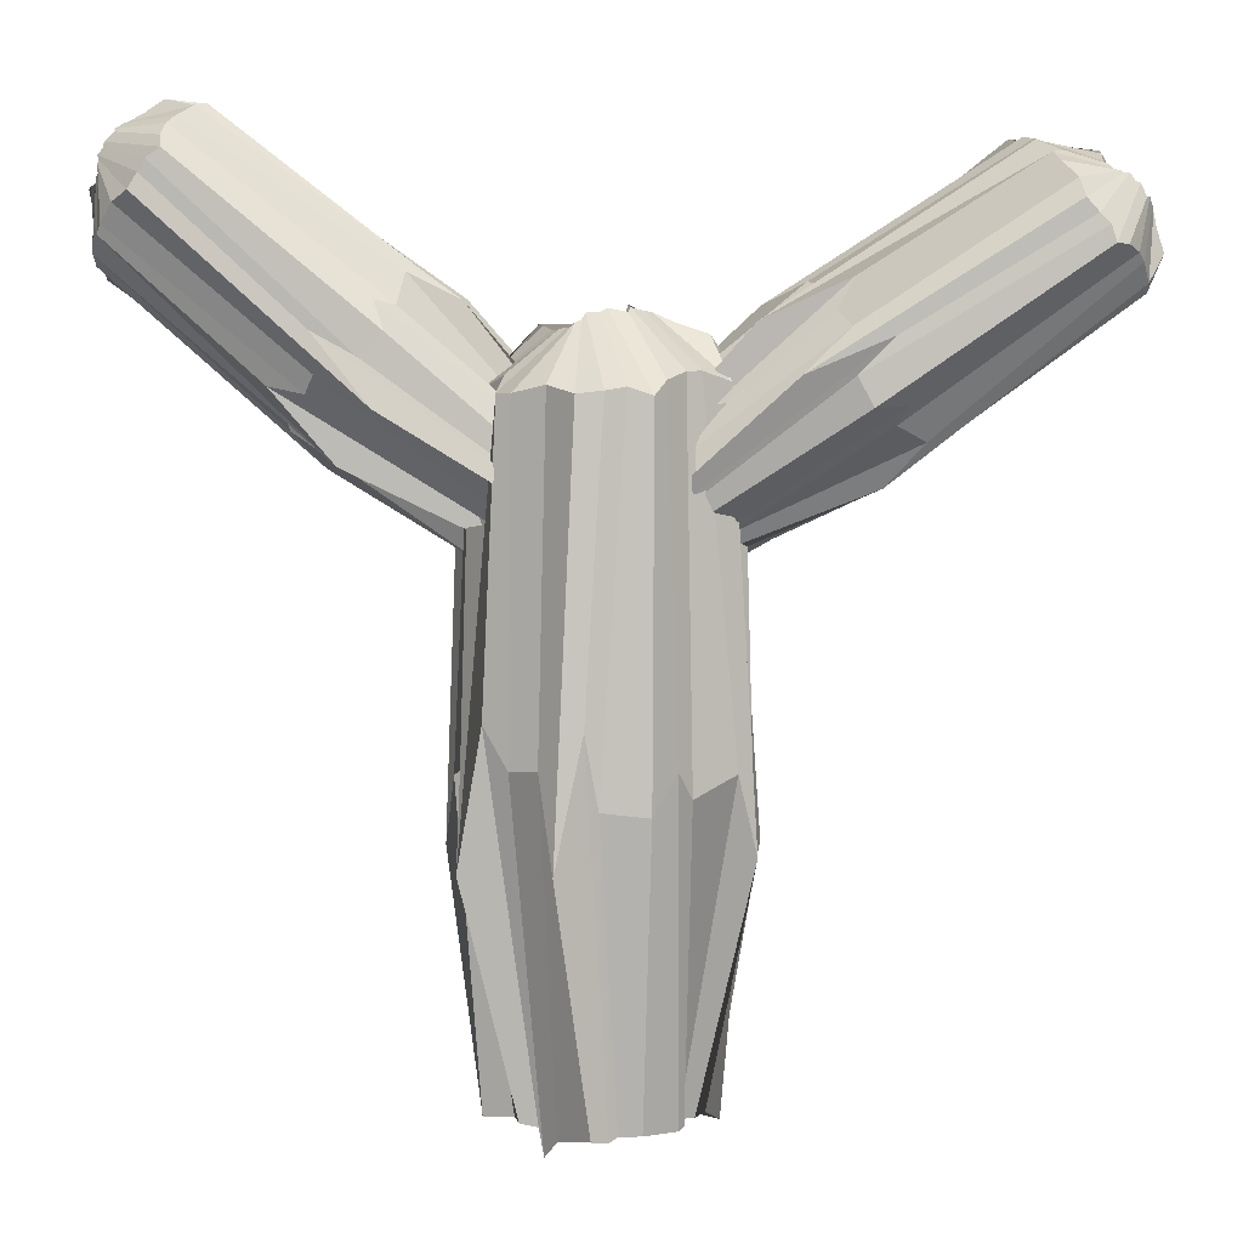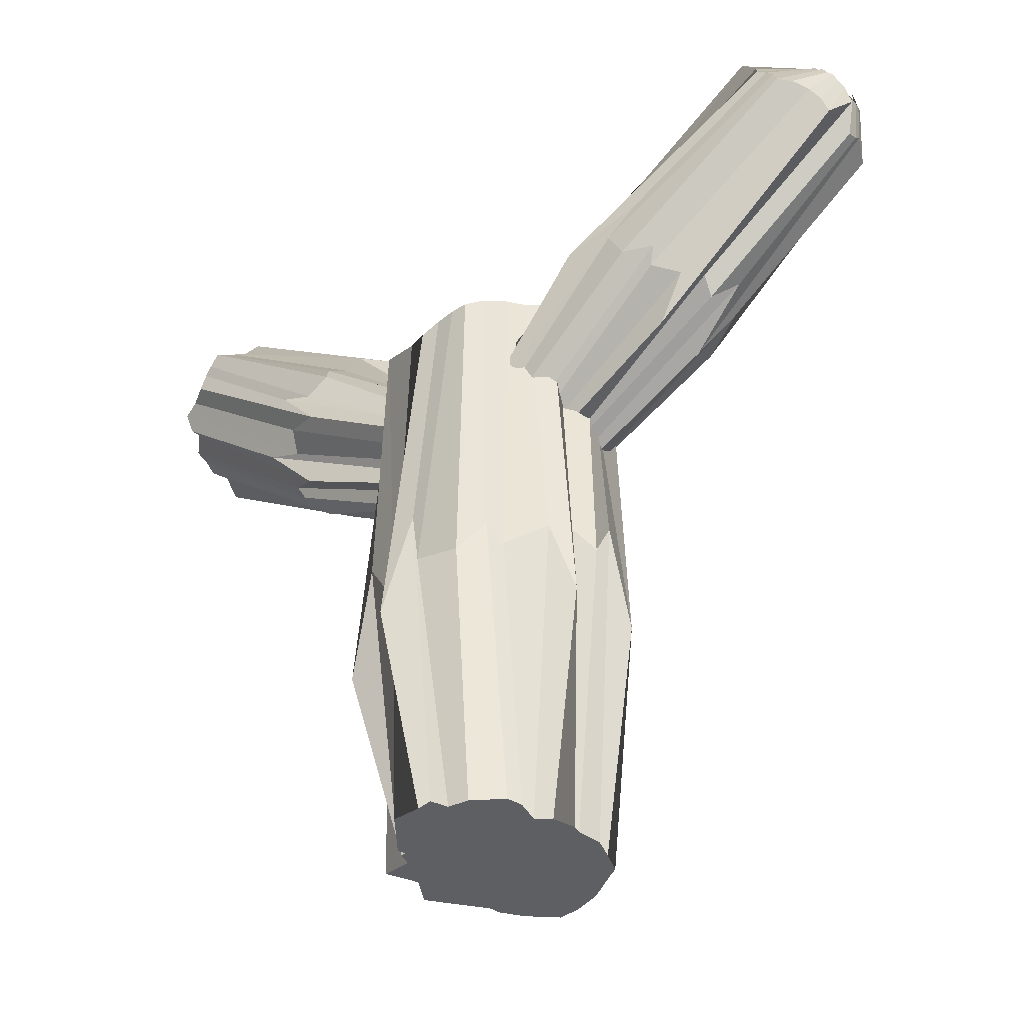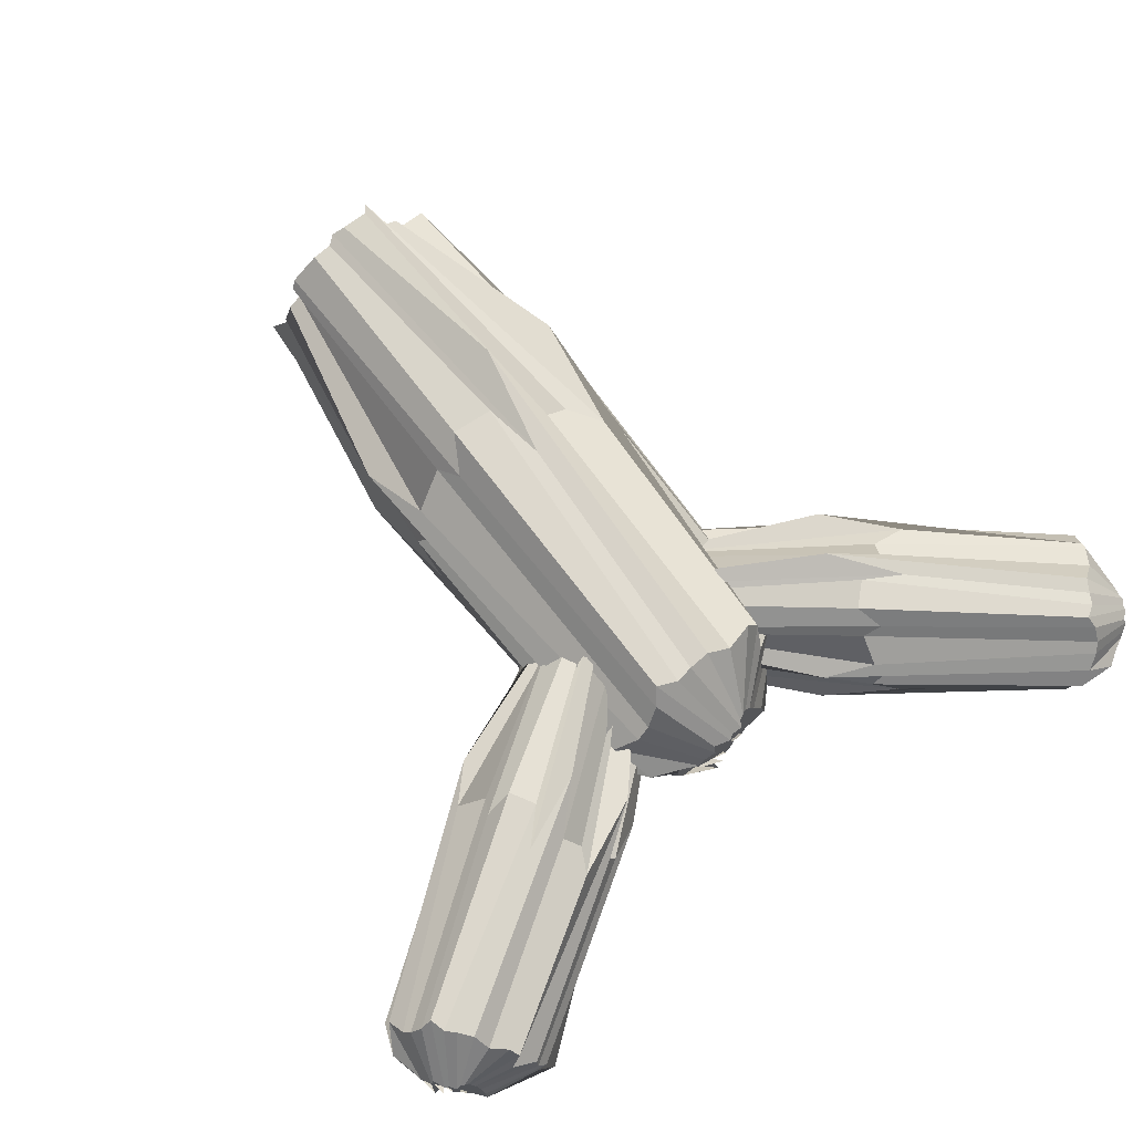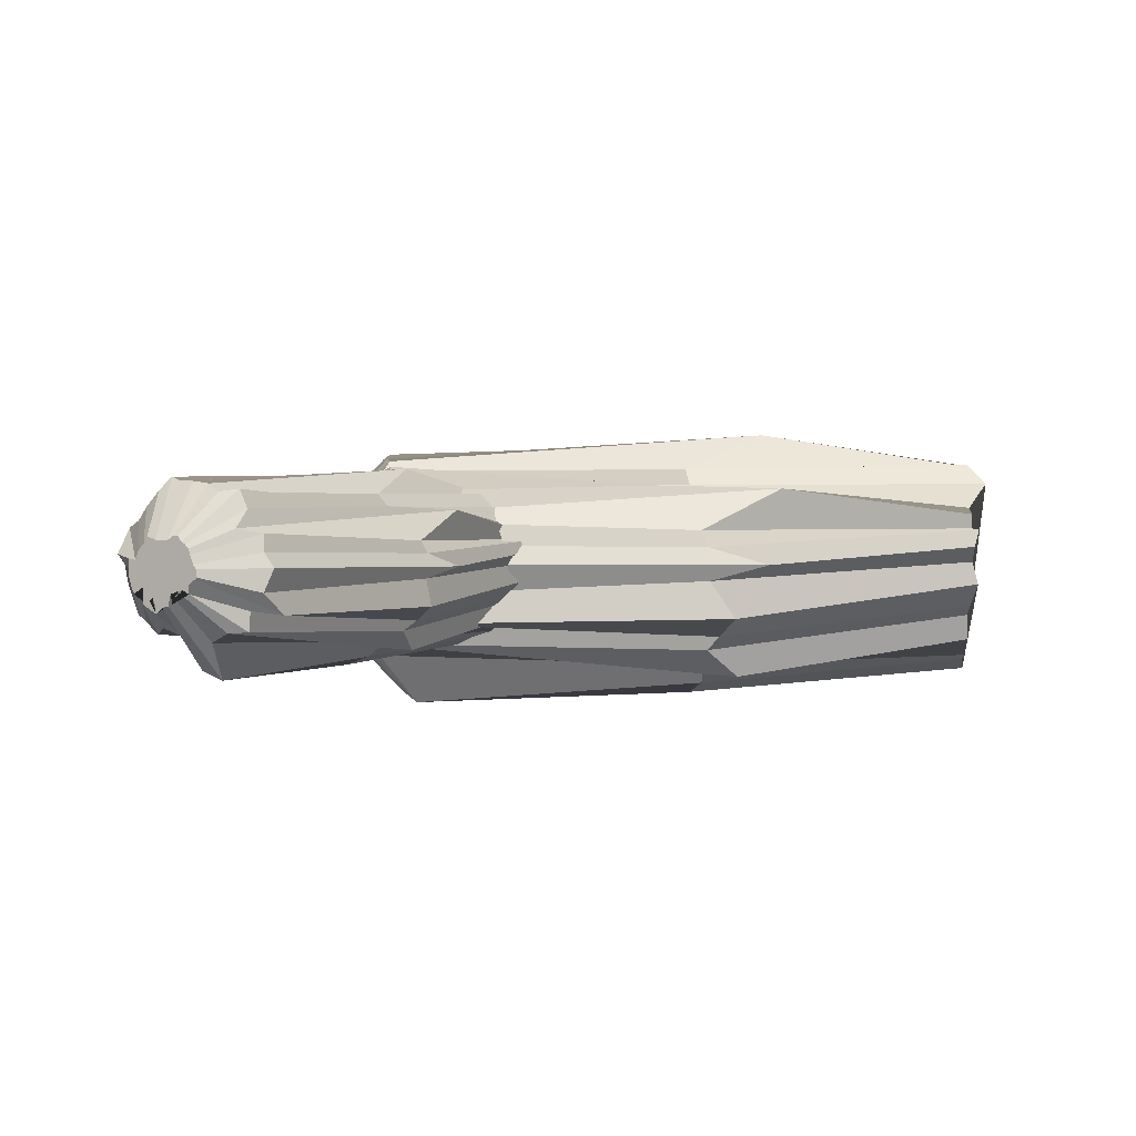
<metadata>
{"format":"obj","ext":"obj","renderer":"f3d","projection":"perspective","resolution":1024,"background":"white","views":[{"elev":3.2,"azim":2.1,"up":"+Y"},{"elev":-41.9,"azim":37.3,"up":"+Y"},{"elev":71.0,"azim":142.6,"up":"+Z"},{"elev":0.6,"azim":-95.7,"up":"+Z"}]}
</metadata>
<code>
o Cylinder
v -0.08801 -1.015 -0.848
v 0.1111 1.189 -1.041
v 0.07772 -1.022 -0.8253
v 0.2046 0.7959 -0.8952
v 0.2749 -1.019 -0.767
v 0.4092 1.297 -0.799
v 0.3746 -1.039 -0.6897
v 0.5721 1.147 -0.7489
v 0.5048 -1.046 -0.5996
v 0.711 0.8644 -0.6655
v 0.6081 -1.055 -0.5311
v 0.8024 1.367 -0.4809
v 0.6718 -1.062 -0.3543
v 0.9828 0.749 -0.301
v 0.7237 -1.064 -0.1874
v 0.9226 1.625 -0.1447
v 0.6186 -0.9881 -0.09755
v 0.9292 1.298 0.03941
v 0.6302 -0.9842 -0.03236
v 0.8379 1.428 0.2383
v 0.5663 -0.983 0.1261
v 0.9615 0.712 0.3477
v 0.4615 -0.9794 0.2067
v 0.8383 1.259 0.5052
v 0.5011 -0.9842 0.3903
v 0.5582 1.117 0.6772
v 0.4678 -0.9865 0.5084
v 0.4684 1.3 0.7631
v 0.2485 -0.9873 0.6516
v 0.3141 1.029 0.9156
v 0.0962 -0.9869 0.6757
v -0.009225 1.068 0.9569
v 0.04652 -0.9941 0.8051
v -0.1017 1.551 0.9153
v -0.06755 -0.996 0.7915
v -0.286 0.6712 1.021
v -0.2756 -0.9976 0.7916
v -0.3937 1.296 0.7445
v -0.3651 -1.129 0.6378
v -0.5925 1.27 0.5267
v -0.4119 -0.9822 0.4446
v -0.7502 1.57 0.6094
v -0.539 -0.9715 0.391
v -0.9151 0.6275 0.584
v -0.5748 -0.9553 0.2796
v -0.9176 1.252 0.2629
v -0.7787 -0.9588 0.2699
v -0.9677 1.206 0.1331
v -0.7288 -0.9407 0.1347
v -1.034 0.7475 -0.004451
v -0.6967 -0.9299 0.01663
v -0.9353 1.188 -0.1271
v -0.7821 -0.9514 -0.1579
v -0.8414 0.9753 -0.4212
v -0.5981 -0.937 -0.3343
v -0.7365 1.081 -0.561
v -0.5198 -0.9352 -0.4049
v -0.6208 1.162 -0.6705
v -0.4522 -0.9568 -0.5999
v -0.538 0.9076 -0.8832
v -0.3313 -0.9695 -0.7292
v -0.3598 1.145 -0.8003
v -0.2127 -0.9785 -0.7673
v -0.1266 1.127 -0.9524
v 0.08655 4.074 -0.4351
v 0.219 3.558 -0.6707
v -0 3.52 -1
v -0.03234 4.11 -0.3734
v 0.04131 4.166 -0.2837
v 0.3019 3.75 -0.5815
v 0.2723 4.06 -0.3468
v 0.4188 3.695 -0.6542
v 0.1282 4.202 -0.1789
v 0.5655 3.7 -0.5299
v 0.3689 4.074 -0.2465
v 0.7648 3.607 -0.4638
v 0.4099 4.074 -0.1698
v 0.6979 3.778 -0.2423
v 0.4351 4.074 -0.08655
v 0.7866 3.729 -0.1393
v 0.4437 4.074 0
v 0.8689 3.682 0.02449
v 0.4351 4.074 0.08655
v 0.6564 3.997 0.1316
v 0.291 4.138 0.07559
v 0.792 3.695 0.3877
v 0.2453 4.143 0.1703
v 0.6089 3.759 0.4569
v 0.1594 4.161 0.2335
v 0.5134 3.753 0.5881
v 0.1468 4.128 0.2977
v 0.3999 3.696 0.7503
v 0.01202 4.157 0.2677
v 0.3254 3.596 0.8793
v -0.03205 4.13 0.2595
v 0.1606 3.654 0.8355
v -0.119 4.13 0.2674
v 0.01984 3.629 0.8333
v -0.1463 4.081 0.3075
v -0.1613 3.611 0.8068
v -0.1846 4.066 0.3072
v -0.3414 3.667 0.7265
v -0.2116 4.043 0.2467
v -0.555 3.615 0.7517
v -0.2431 4.033 0.2275
v -0.6627 3.622 0.5623
v -0.2885 4.032 0.1842
v -0.6187 3.742 0.3745
v -0.2972 4.021 0.1265
v -0.8442 3.596 0.3283
v -0.3454 4.03 0.03551
v -0.8626 3.616 0.1483
v -0.4065 4.057 -0.0095
v -0.9365 3.559 -1.5e-05
v -0.4351 4.074 -0.08655
v -0.8547 3.617 -0.2345
v -0.2746 4.03 -0.08421
v -1.01 3.501 -0.4461
v -0.3159 4.052 -0.2458
v -0.6464 3.567 -0.4094
v -0.2517 4.071 -0.2064
v -0.6632 3.602 -0.6096
v -0.1989 4.091 -0.2186
v -0.4832 3.703 -0.6208
v -0.1217 4.095 -0.2452
v -0.2813 3.695 -0.7136
v -0.09075 4.097 -0.3592
v -0.1449 3.4 -1.093
f 1 2 4 3
f 3 4 6 5
f 5 6 8 7
f 7 8 10 9
f 9 10 12 11
f 11 12 14 13
f 13 14 16 15
f 15 16 18 17
f 17 18 20 19
f 19 20 22 21
f 21 22 24 23
f 23 24 26 25
f 25 26 28 27
f 27 28 30 29
f 29 30 32 31
f 31 32 34 33
f 33 34 36 35
f 35 36 38 37
f 37 38 40 39
f 39 40 42 41
f 41 42 44 43
f 43 44 46 45
f 45 46 48 47
f 47 48 50 49
f 49 50 52 51
f 51 52 54 53
f 53 54 56 55
f 55 56 58 57
f 57 58 60 59
f 59 60 62 61
f 2 64 128 67
f 61 62 64 63
f 63 64 2 1
f 1 3 5 7 9 11 13 15 17 19 21 23 25 27 29 31 33 35 37 39 41 43 45 47 49 51 53 55 57 59 61 63
f 6 4 66 70
f 26 24 88 90
f 44 42 106 108
f 62 60 124 126
f 18 16 80 82
f 36 34 98 100
f 54 52 116 118
f 10 8 72 74
f 28 26 90 92
f 46 44 108 110
f 64 62 126 128
f 20 18 82 84
f 38 36 100 102
f 56 54 118 120
f 12 10 74 76
f 30 28 92 94
f 48 46 110 112
f 22 20 84 86
f 40 38 102 104
f 58 56 120 122
f 14 12 76 78
f 32 30 94 96
f 50 48 112 114
f 65 68 127 125 123 121 119 117 115 113 111 109 107 105 103 101 99 97 95 93 91 89 87 85 83 81 79 77 75 73 71 69
f 8 6 70 72
f 24 22 86 88
f 42 40 104 106
f 60 58 122 124
f 16 14 78 80
f 34 32 96 98
f 52 50 114 116
f 66 67 68 65
f 70 66 65 69
f 72 70 69 71
f 74 72 71 73
f 76 74 73 75
f 78 76 75 77
f 80 78 77 79
f 82 80 79 81
f 84 82 81 83
f 86 84 83 85
f 88 86 85 87
f 90 88 87 89
f 92 90 89 91
f 94 92 91 93
f 96 94 93 95
f 98 96 95 97
f 100 98 97 99
f 102 100 99 101
f 104 102 101 103
f 106 104 103 105
f 108 106 105 107
f 110 108 107 109
f 112 110 109 111
f 114 112 111 113
f 116 114 113 115
f 118 116 115 117
f 120 118 117 119
f 122 120 119 121
f 124 122 121 123
f 126 124 123 125
f 128 126 125 127
f 67 128 127 68
f 4 2 67 66
o Cylinder.001_Cylinder.002
v 0.3408 2.948 -0.5881
v 1.677 3.703 -0.722
v 0.402 2.85 -0.5723
v 1.489 3.494 -0.6208
v 0.4812 2.739 -0.5319
v 1.856 3.575 -0.5541
v 0.5095 2.674 -0.4783
v 1.835 3.423 -0.5193
v 0.5568 2.597 -0.4158
v 1.728 3.232 -0.4615
v 0.5921 2.535 -0.3683
v 2.051 3.378 -0.3335
v 0.6131 2.496 -0.2457
v 1.769 3.032 -0.2088
v 0.6323 2.465 -0.1299
v 2.245 3.412 -0.1004
v 0.6344 2.555 -0.06765
v 2.061 3.279 0.02733
v 0.6412 2.55 -0.02244
v 2.1 3.382 0.1653
v 0.6167 2.587 0.08743
v 1.74 3.029 0.2411
v 0.5775 2.648 0.1433
v 2.003 3.315 0.3504
v 0.5904 2.624 0.2707
v 1.812 3.419 0.4696
v 0.5759 2.642 0.3526
v 1.881 3.542 0.5292
v 0.489 2.767 0.4519
v 1.665 3.524 0.635
v 0.4292 2.854 0.4686
v 1.56 3.724 0.6636
v 0.4055 2.879 0.5583
v 1.799 3.967 0.6347
v 0.3594 2.943 0.5489
v 1.225 3.725 0.7079
v 0.2765 3.062 0.5489
v 1.539 4.033 0.5163
v 0.1663 3.061 0.4423
v 1.446 4.136 0.3653
v 0.2316 3.145 0.3083
v 1.554 4.344 0.4226
v 0.1877 3.222 0.2712
v 0.9518 4.067 0.405
v 0.1828 3.249 0.1939
v 1.307 4.315 0.1823
v 0.1004 3.364 0.1871
v 1.261 4.325 0.09229
v 0.1304 3.343 0.09344
v 0.9736 4.182 -0.003087
v 0.1492 3.328 0.01153
v 1.264 4.3 -0.08817
v 0.1033 3.369 -0.1095
v 1.179 4.162 -0.2921
v 0.184 3.269 -0.2318
v 1.281 4.144 -0.3891
v 0.2159 3.225 -0.2808
v 1.373 4.11 -0.465
v 0.2302 3.178 -0.416
v 1.26 3.962 -0.6125
v 0.2707 3.104 -0.5057
v 1.466 3.954 -0.555
v 0.3123 3.033 -0.5321
v 1.548 3.814 -0.6605
v 3.313 4.854 -0.3018
v 3.071 4.575 -0.4651
v 2.963 4.685 -0.6935
v 3.287 4.936 -0.259
v 3.348 4.916 -0.1968
v 3.213 4.603 -0.4032
v 3.379 4.742 -0.2405
v 3.228 4.515 -0.4537
v 3.403 4.88 -0.124
v 3.288 4.433 -0.3675
v 3.424 4.693 -0.1709
v 3.314 4.283 -0.3217
v 3.441 4.669 -0.1177
v 3.385 4.388 -0.168
v 3.451 4.655 -0.06003
v 3.392 4.318 -0.09659
v 3.454 4.65 0
v 3.398 4.253 0.01699
v 3.451 4.655 0.06002
v 3.494 4.498 0.09123
v 3.43 4.762 0.05242
v 3.375 4.302 0.2689
v 3.415 4.79 0.1181
v 3.339 4.432 0.3168
v 3.392 4.847 0.1619
v 3.298 4.484 0.4079
v 3.368 4.841 0.2064
v 3.221 4.526 0.5203
v 3.331 4.929 0.1857
v 3.135 4.529 0.6098
v 3.298 4.943 0.1799
v 3.102 4.646 0.5794
v 3.264 4.993 0.1854
v 3.033 4.716 0.5779
v 3.226 4.989 0.2133
v 2.951 4.813 0.5595
v 3.202 5.005 0.213
v 2.912 4.938 0.5038
v 3.178 5.012 0.1711
v 2.799 5.039 0.5213
v 3.16 5.026 0.1578
v 2.76 5.103 0.3899
v 3.141 5.051 0.1278
v 2.846 5.125 0.2597
v 3.132 5.052 0.08772
v 2.674 5.197 0.2276
v 3.118 5.083 0.02462
v 2.678 5.215 0.1028
v 3.109 5.128 -0.006589
v 2.616 5.234 -1e-05
v 3.108 5.151 -0.06003
v 2.681 5.211 -0.1626
v 3.146 5.042 -0.0584
v 2.554 5.254 -0.3094
v 3.142 5.075 -0.1705
v 2.735 5.072 -0.2839
v 3.178 5.046 -0.1431
v 2.749 5.096 -0.4228
v 3.21 5.023 -0.1516
v 2.877 5.033 -0.4305
v 3.243 4.981 -0.17
v 2.952 4.914 -0.4949
v 3.257 4.964 -0.2491
v 2.837 4.72 -0.758
f 129 130 132 131
f 131 132 134 133
f 133 134 136 135
f 135 136 138 137
f 137 138 140 139
f 139 140 142 141
f 141 142 144 143
f 143 144 146 145
f 145 146 148 147
f 147 148 150 149
f 149 150 152 151
f 151 152 154 153
f 153 154 156 155
f 155 156 158 157
f 157 158 160 159
f 159 160 162 161
f 161 162 164 163
f 163 164 166 165
f 165 166 168 167
f 167 168 170 169
f 169 170 172 171
f 171 172 174 173
f 173 174 176 175
f 175 176 178 177
f 177 178 180 179
f 179 180 182 181
f 181 182 184 183
f 183 184 186 185
f 185 186 188 187
f 187 188 190 189
f 130 192 256 195
f 189 190 192 191
f 191 192 130 129
f 129 131 133 135 137 139 141 143 145 147 149 151 153 155 157 159 161 163 165 167 169 171 173 175 177 179 181 183 185 187 189 191
f 134 132 194 198
f 154 152 216 218
f 172 170 234 236
f 190 188 252 254
f 146 144 208 210
f 164 162 226 228
f 182 180 244 246
f 138 136 200 202
f 156 154 218 220
f 174 172 236 238
f 192 190 254 256
f 148 146 210 212
f 166 164 228 230
f 184 182 246 248
f 140 138 202 204
f 158 156 220 222
f 176 174 238 240
f 150 148 212 214
f 168 166 230 232
f 186 184 248 250
f 142 140 204 206
f 160 158 222 224
f 178 176 240 242
f 193 196 255 253 251 249 247 245 243 241 239 237 235 233 231 229 227 225 223 221 219 217 215 213 211 209 207 205 203 201 199 197
f 136 134 198 200
f 152 150 214 216
f 170 168 232 234
f 188 186 250 252
f 144 142 206 208
f 162 160 224 226
f 180 178 242 244
f 194 195 196 193
f 198 194 193 197
f 200 198 197 199
f 202 200 199 201
f 204 202 201 203
f 206 204 203 205
f 208 206 205 207
f 210 208 207 209
f 212 210 209 211
f 214 212 211 213
f 216 214 213 215
f 218 216 215 217
f 220 218 217 219
f 222 220 219 221
f 224 222 221 223
f 226 224 223 225
f 228 226 225 227
f 230 228 227 229
f 232 230 229 231
f 234 232 231 233
f 236 234 233 235
f 238 236 235 237
f 240 238 237 239
f 242 240 239 241
f 244 242 241 243
f 246 244 243 245
f 248 246 245 247
f 250 248 247 249
f 252 250 249 251
f 254 252 251 253
f 256 254 253 255
f 195 256 255 196
f 132 130 195 194
o Cylinder.002_Cylinder.003
v -0.4251 2.886 -0.5881
v -1.521 3.96 -0.722
v -0.3485 2.972 -0.5723
v -1.269 3.838 -0.6208
v -0.2633 3.079 -0.5319
v -1.449 4.168 -0.5541
v -0.2093 3.124 -0.4783
v -1.297 4.189 -0.5193
v -0.1484 3.191 -0.4158
v -1.084 4.14 -0.4615
v -0.09799 3.243 -0.3683
v -1.314 4.409 -0.3335
v -0.06628 3.274 -0.2457
v -0.9026 4.235 -0.2088
v -0.04227 3.301 -0.1299
v -1.4 4.587 -0.1004
v -0.1293 3.278 -0.06765
v -1.221 4.447 0.02733
v -0.1264 3.286 -0.02244
v -1.331 4.455 0.1653
v -0.155 3.252 0.08743
v -0.8921 4.208 0.2411
v -0.2029 3.197 0.1433
v -1.24 4.381 0.3504
v -0.183 3.216 0.2707
v -1.287 4.169 0.4696
v -0.1963 3.197 0.3526
v -1.424 4.2 0.5292
v -0.2921 3.079 0.4519
v -1.346 3.999 0.635
v -0.3591 2.997 0.4686
v -1.509 3.842 0.6636
v -0.3771 2.968 0.5583
v -1.809 4.004 0.6347
v -0.4261 2.906 0.5489
v -1.417 3.52 0.7079
v -0.5165 2.793 0.5489
v -1.8 3.736 0.5163
v -0.4852 2.687 0.4423
v -1.874 3.618 0.3653
v -0.5846 2.727 0.3083
v -2.104 3.664 0.4226
v -0.646 2.663 0.2712
v -1.67 3.162 0.405
v -0.6705 2.651 0.1939
v -2.007 3.435 0.1823
v -0.758 2.54 0.1871
v -2.004 3.388 0.09229
v -0.7458 2.575 0.09344
v -1.786 3.151 -0.003087
v -0.7376 2.597 0.01153
v -1.98 3.398 -0.08817
v -0.7635 2.541 -0.1095
v -1.824 3.355 -0.2921
v -0.6905 2.646 -0.2318
v -1.835 3.458 -0.3891
v -0.6571 2.689 -0.2808
v -1.828 3.555 -0.465
v -0.6158 2.716 -0.416
v -1.655 3.488 -0.6125
v -0.556 2.776 -0.5057
v -1.704 3.688 -0.555
v -0.4992 2.835 -0.5321
v -1.592 3.805 -0.6605
v -3.082 5.212 -0.3018
v -2.747 5.057 -0.4651
v -2.822 4.923 -0.6935
v -3.153 5.164 -0.259
v -3.151 5.228 -0.1968
v -2.813 5.186 -0.4032
v -2.993 5.306 -0.2405
v -2.732 5.224 -0.4537
v -3.132 5.291 -0.124
v -2.671 5.305 -0.3675
v -2.958 5.364 -0.1709
v -2.533 5.372 -0.3217
v -2.94 5.386 -0.1177
v -2.655 5.411 -0.168
v -2.929 5.4 -0.06003
v -2.589 5.437 -0.09659
v -2.925 5.404 0
v -2.528 5.461 0.01699
v -2.929 5.4 0.06002
v -2.791 5.485 0.09123
v -3.026 5.35 0.05242
v -2.569 5.425 0.2689
v -3.049 5.328 0.1181
v -2.684 5.355 0.3168
v -3.097 5.29 0.1619
v -2.722 5.301 0.4079
v -3.085 5.269 0.2064
v -2.741 5.215 0.5203
v -3.159 5.209 0.1857
v -2.72 5.131 0.6098
v -3.164 5.173 0.1799
v -2.823 5.068 0.5794
v -3.202 5.126 0.1854
v -2.872 4.981 0.5779
v -3.188 5.09 0.2133
v -2.942 4.876 0.5595
v -3.196 5.063 0.213
v -3.051 4.804 0.5038
v -3.196 5.038 0.1711
v -3.117 4.667 0.5213
v -3.204 5.017 0.1578
v -3.167 4.611 0.3899
v -3.224 4.992 0.1278
v -3.213 4.688 0.2597
v -3.222 4.983 0.08772
v -3.234 4.503 0.2276
v -3.247 4.961 0.02462
v -3.252 4.501 0.1028
v -3.289 4.94 -0.006589
v -3.254 4.437 -1e-05
v -3.311 4.932 -0.06003
v -3.249 4.506 -0.1626
v -3.216 4.999 -0.0584
v -3.255 4.372 -0.3094
v -3.247 4.987 -0.1705
v -3.131 4.596 -0.2839
v -3.229 5.029 -0.1431
v -3.157 4.603 -0.4228
v -3.216 5.066 -0.1516
v -3.133 4.744 -0.4305
v -3.184 5.109 -0.17
v -3.04 4.849 -0.4949
v -3.172 5.127 -0.2491
v -2.821 4.792 -0.758
f 257 258 260 259
f 259 260 262 261
f 261 262 264 263
f 263 264 266 265
f 265 266 268 267
f 267 268 270 269
f 269 270 272 271
f 271 272 274 273
f 273 274 276 275
f 275 276 278 277
f 277 278 280 279
f 279 280 282 281
f 281 282 284 283
f 283 284 286 285
f 285 286 288 287
f 287 288 290 289
f 289 290 292 291
f 291 292 294 293
f 293 294 296 295
f 295 296 298 297
f 297 298 300 299
f 299 300 302 301
f 301 302 304 303
f 303 304 306 305
f 305 306 308 307
f 307 308 310 309
f 309 310 312 311
f 311 312 314 313
f 313 314 316 315
f 315 316 318 317
f 258 320 384 323
f 317 318 320 319
f 319 320 258 257
f 257 259 261 263 265 267 269 271 273 275 277 279 281 283 285 287 289 291 293 295 297 299 301 303 305 307 309 311 313 315 317 319
f 262 260 322 326
f 282 280 344 346
f 300 298 362 364
f 318 316 380 382
f 274 272 336 338
f 292 290 354 356
f 310 308 372 374
f 266 264 328 330
f 284 282 346 348
f 302 300 364 366
f 320 318 382 384
f 276 274 338 340
f 294 292 356 358
f 312 310 374 376
f 268 266 330 332
f 286 284 348 350
f 304 302 366 368
f 278 276 340 342
f 296 294 358 360
f 314 312 376 378
f 270 268 332 334
f 288 286 350 352
f 306 304 368 370
f 321 324 383 381 379 377 375 373 371 369 367 365 363 361 359 357 355 353 351 349 347 345 343 341 339 337 335 333 331 329 327 325
f 264 262 326 328
f 280 278 342 344
f 298 296 360 362
f 316 314 378 380
f 272 270 334 336
f 290 288 352 354
f 308 306 370 372
f 322 323 324 321
f 326 322 321 325
f 328 326 325 327
f 330 328 327 329
f 332 330 329 331
f 334 332 331 333
f 336 334 333 335
f 338 336 335 337
f 340 338 337 339
f 342 340 339 341
f 344 342 341 343
f 346 344 343 345
f 348 346 345 347
f 350 348 347 349
f 352 350 349 351
f 354 352 351 353
f 356 354 353 355
f 358 356 355 357
f 360 358 357 359
f 362 360 359 361
f 364 362 361 363
f 366 364 363 365
f 368 366 365 367
f 370 368 367 369
f 372 370 369 371
f 374 372 371 373
f 376 374 373 375
f 378 376 375 377
f 380 378 377 379
f 382 380 379 381
f 384 382 381 383
f 323 384 383 324
f 260 258 323 322

</code>
